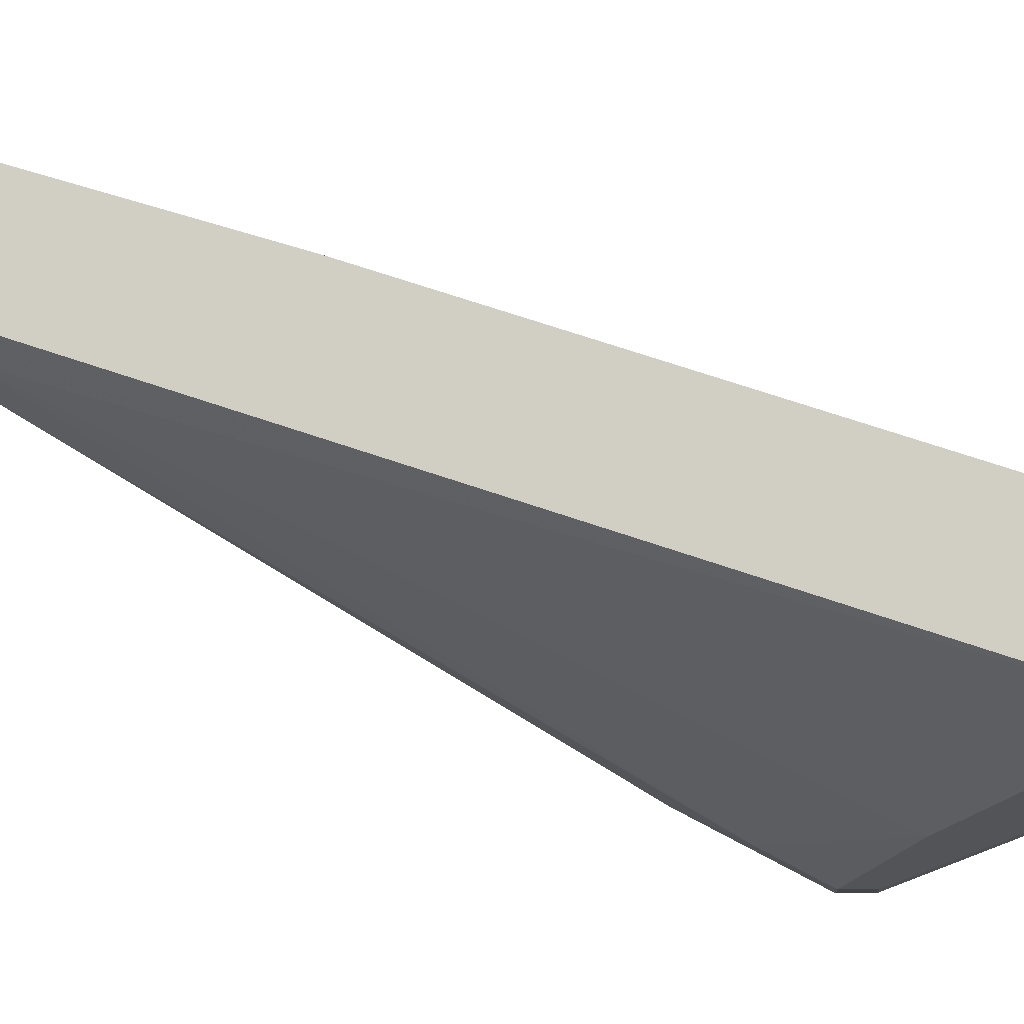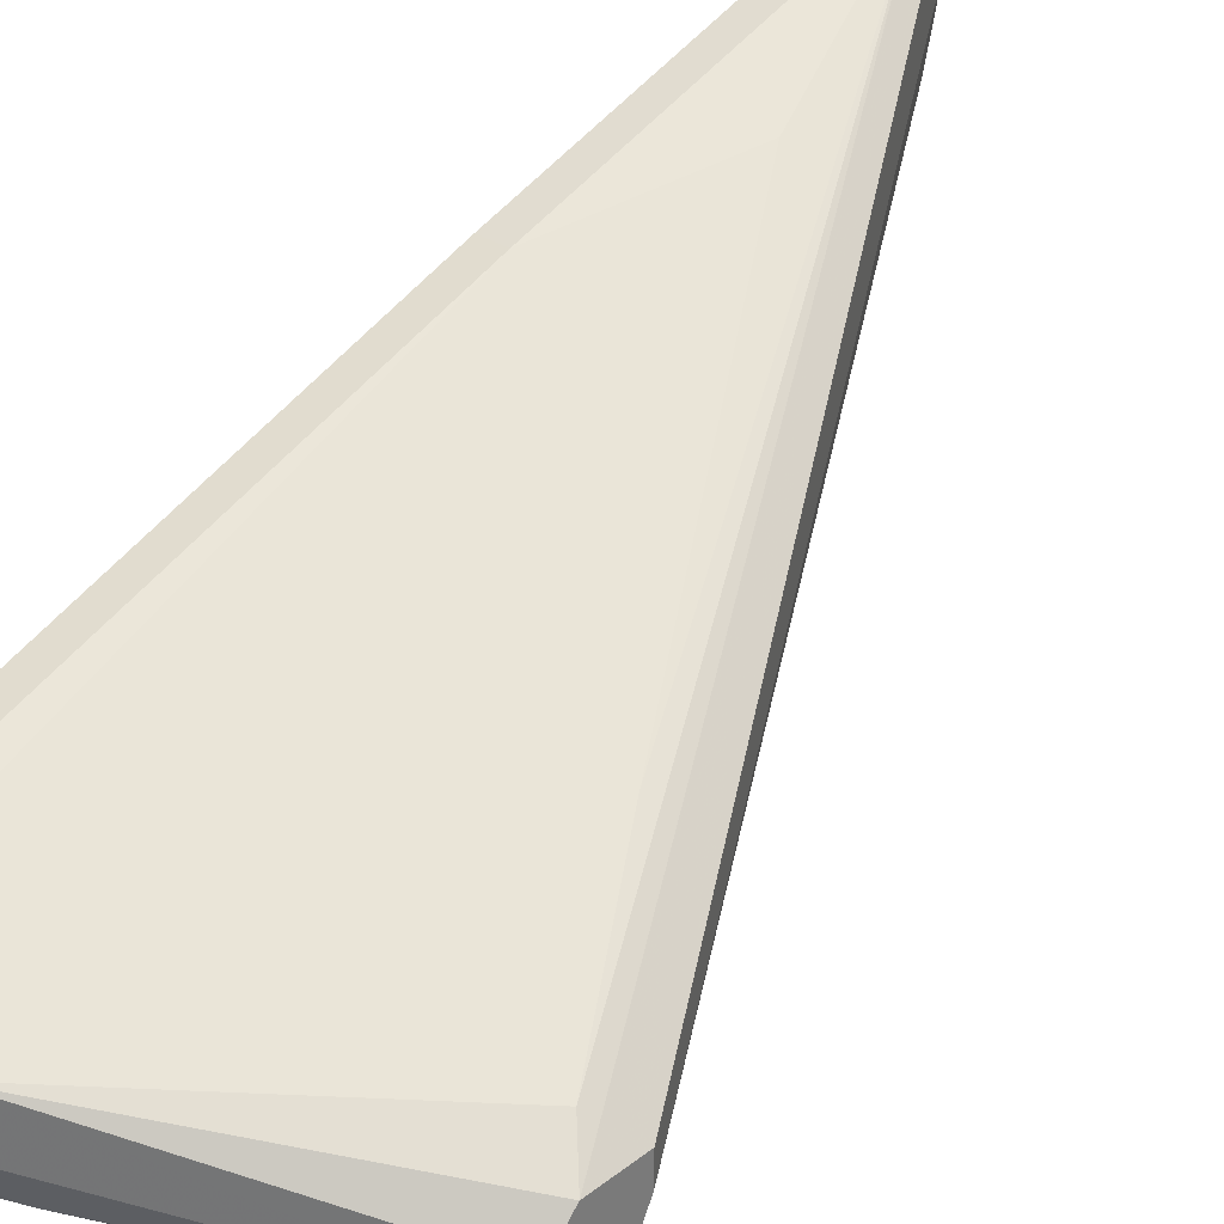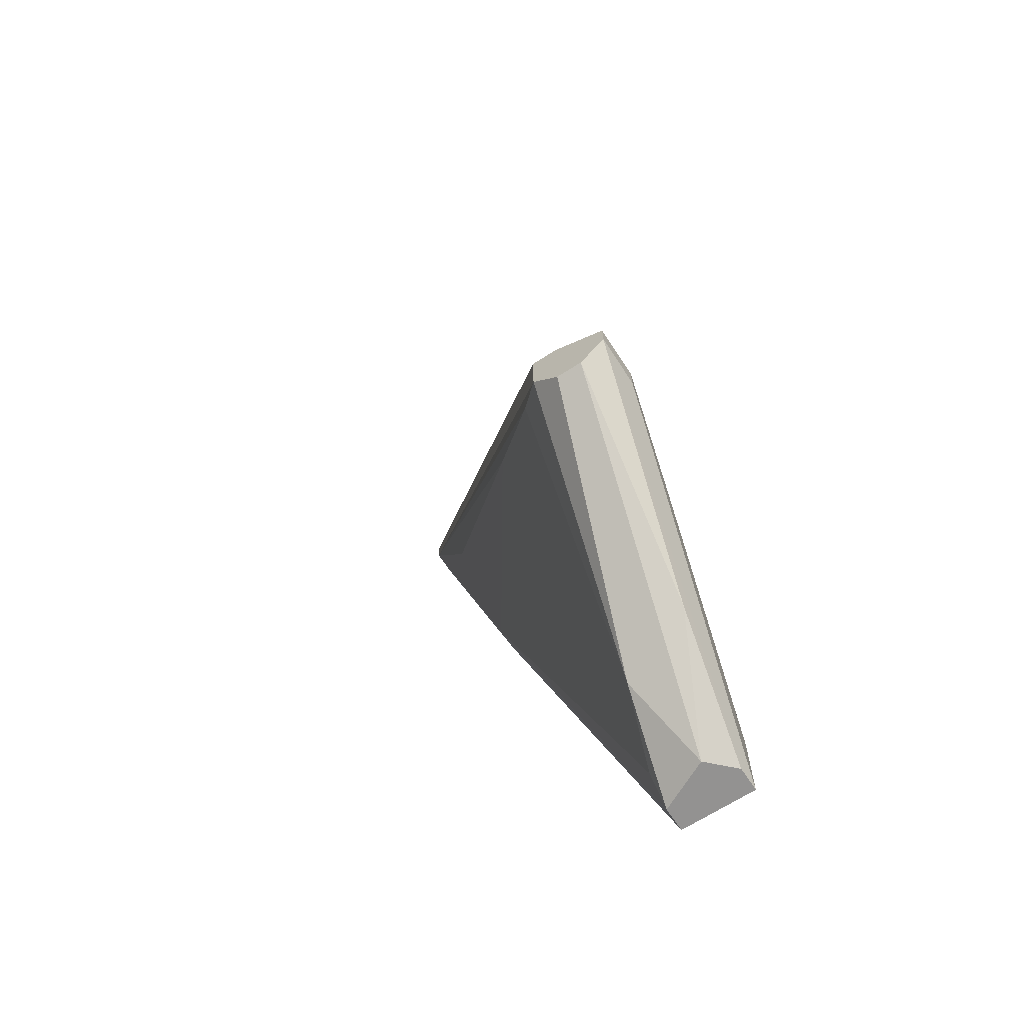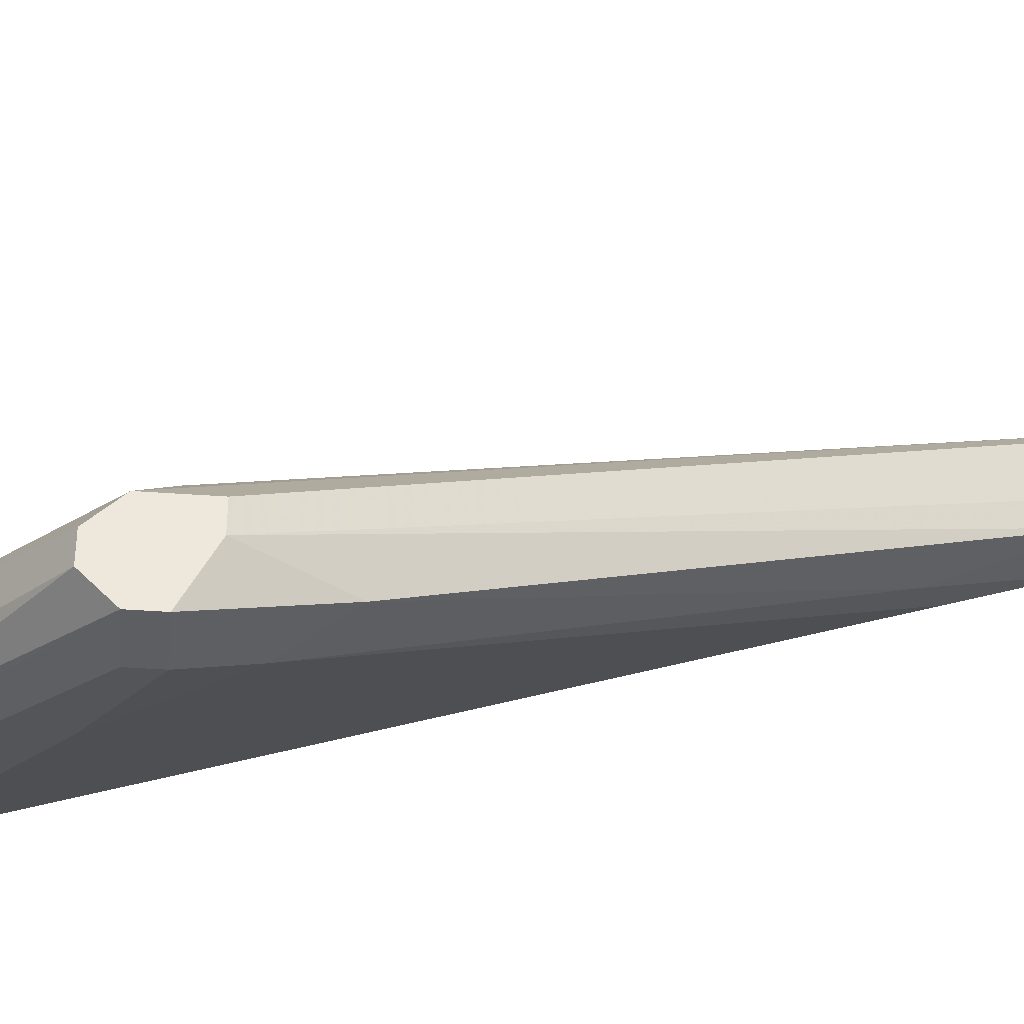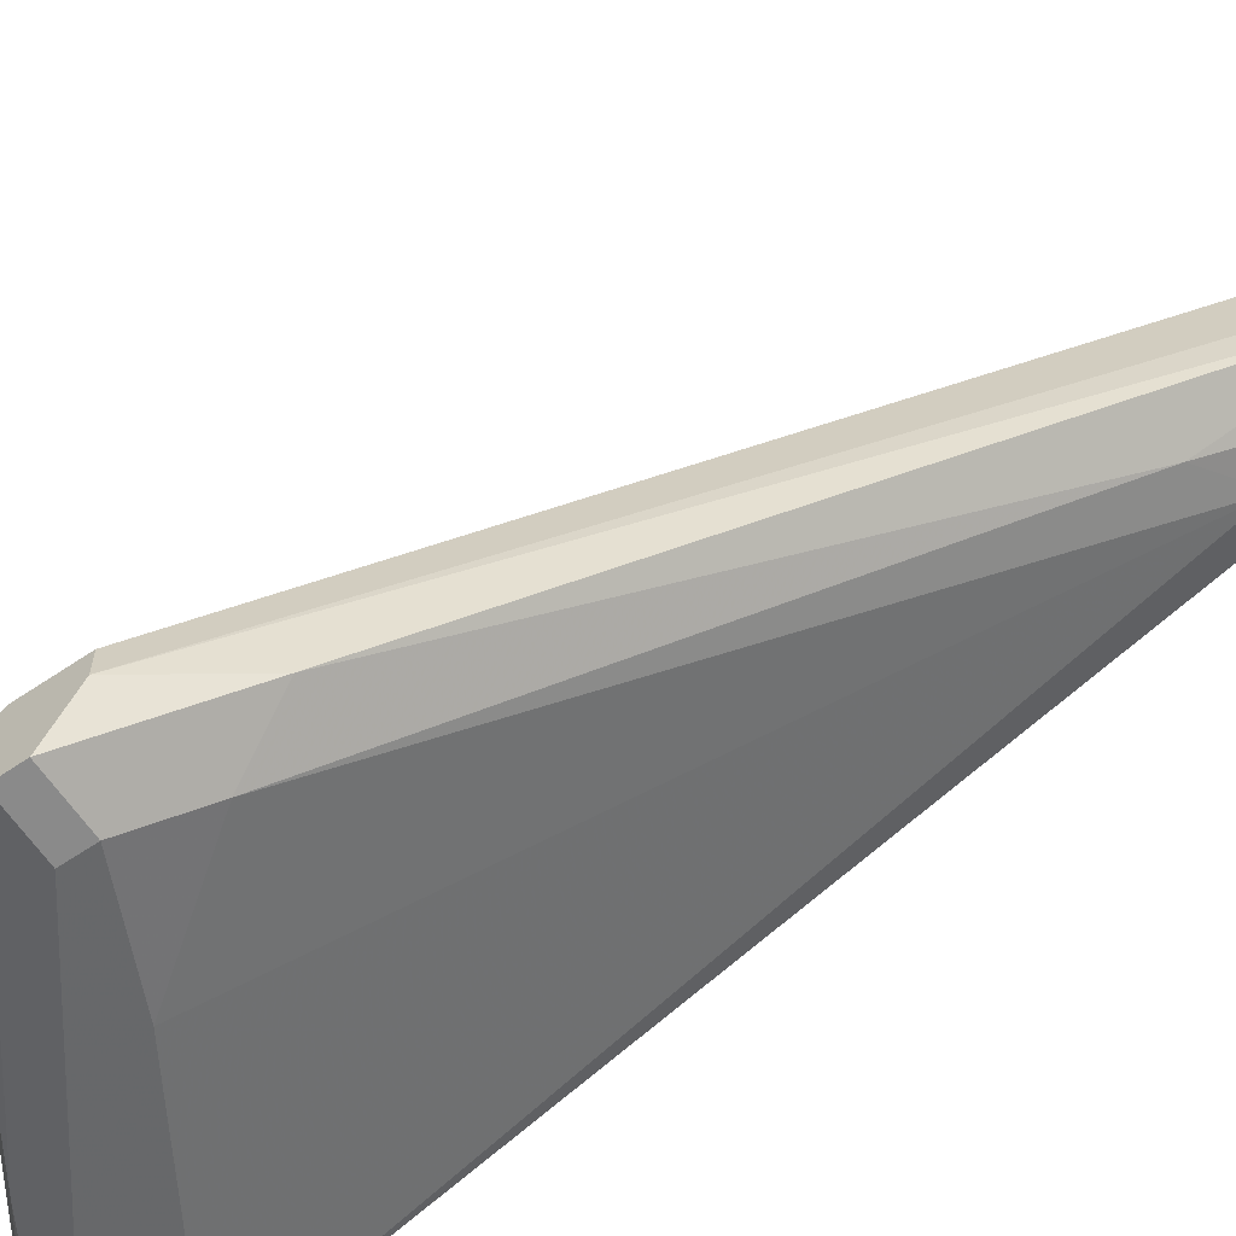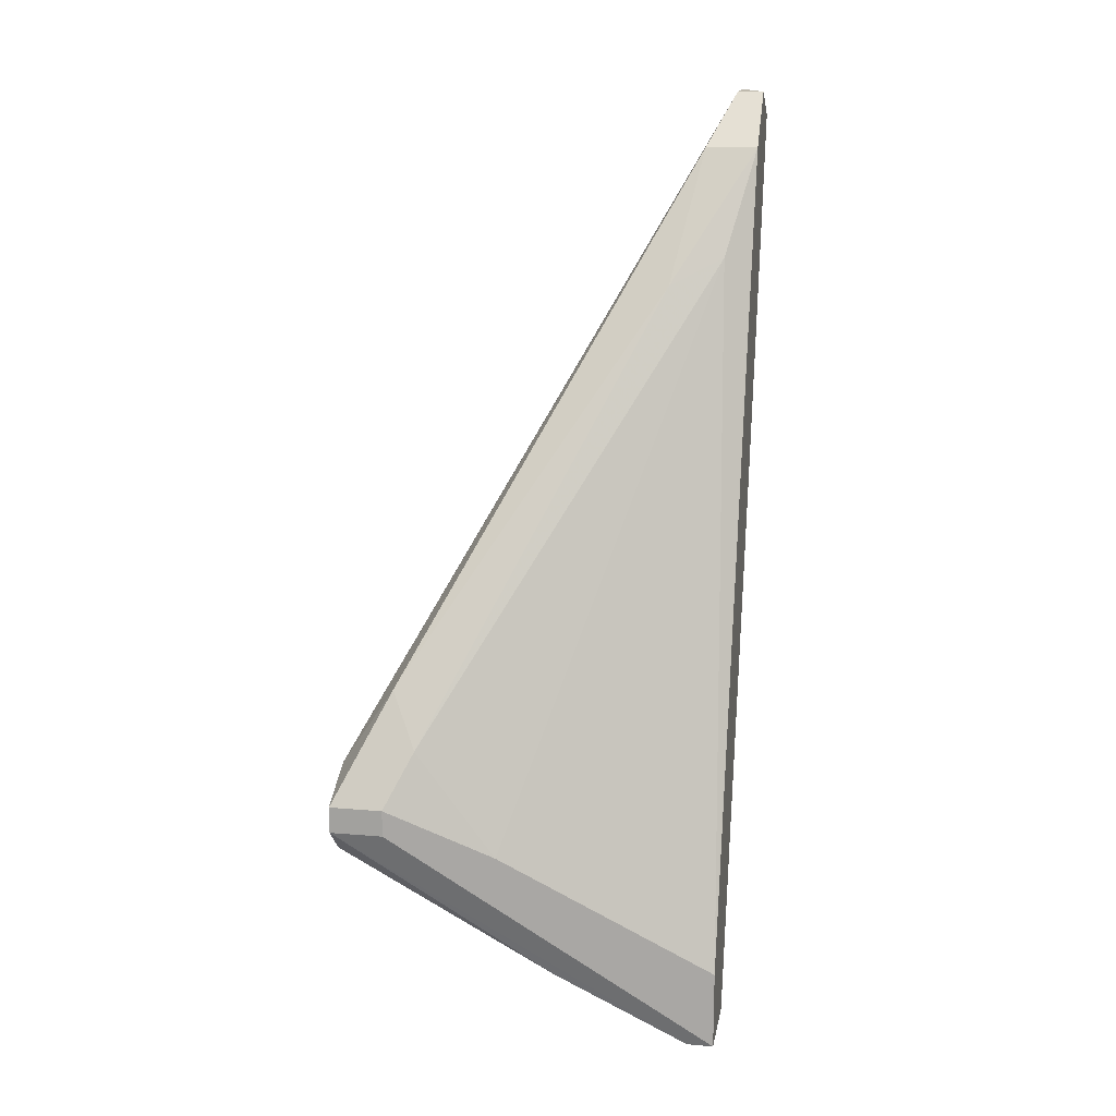
<metadata>
{"format":"obj","ext":"obj","renderer":"f3d","projection":"perspective","resolution":1024,"background":"white","views":[{"elev":-9.1,"azim":94.2,"up":"+Y"},{"elev":32.3,"azim":-137.5,"up":"+Y"},{"elev":-66.5,"azim":-56.9,"up":"+Z"},{"elev":-37.9,"azim":-95.4,"up":"+Y"},{"elev":-63.5,"azim":-55.7,"up":"+Y"},{"elev":15.6,"azim":10.2,"up":"+Z"}]}
</metadata>
<code>
v -0.05236 -0.01177 -0.01037
v -0.03205 0.01408 0.03209
v -0.03205 0.01778 0.03024
v -0.03205 -0.002534 -0.03254
v -0.03205 0.01039 0.006234
v -0.03205 0.01039 0.0284
v -0.03205 -0.008075 -0.03254
v -0.03205 -0.008075 -0.02699
v -0.05605 -0.006225 -0.01407
v -0.03759 0.01223 0.01731
v -0.03759 0.004846 0.01916
v -0.04128 -0.004381 -0.02885
v -0.0542 -0.009921 -0.006678
v -0.0542 -0.01362 -0.01591
v -0.0542 -0.01362 -0.01407
v -0.0339 0.01408 0.03209
v -0.0339 0.01778 0.03024
v -0.0339 0.01778 0.03209
v -0.0339 -0.002534 -0.03254
v -0.0339 0.01039 0.006234
v -0.0339 0.006693 0.021
v -0.0339 -0.008075 -0.03254
v -0.0579 -0.01177 -0.01776
v -0.0579 -0.009921 -0.01776
v -0.0579 -0.009921 -0.01222
v -0.0579 -0.01362 -0.01591
v -0.0579 -0.01362 -0.01407
v -0.0579 -0.008075 -0.01591
v -0.0579 -0.008075 -0.01222
v -0.03575 -0.002534 -0.03069
v -0.03575 -0.006225 -0.03254
v -0.03575 0.01039 0.0284
v -0.04682 -0.01177 -0.01776
v -0.05051 -0.000688 -0.004831
v -0.04313 -0.009921 -0.02699
f 13 27 15
f 4 6 8
f 14 26 22
f 6 4 3
f 28 26 29
f 18 28 29
f 8 6 21
f 12 28 9
f 26 28 23
f 4 22 19
f 20 4 19
f 28 18 17
f 18 3 17
f 20 10 17
f 3 20 17
f 9 28 17
f 8 21 33
f 21 1 33
f 23 12 31
f 19 22 31
f 12 19 31
f 4 8 7
f 14 22 7
f 22 4 7
f 33 14 7
f 8 33 7
f 32 6 16
f 18 29 16
f 16 29 25
f 13 32 25
f 29 26 25
f 32 16 25
f 26 14 27
f 25 26 27
f 13 25 27
f 13 1 11
f 6 32 11
f 32 13 11
f 21 6 11
f 1 21 11
f 28 12 24
f 23 28 24
f 12 23 24
f 6 3 2
f 3 18 2
f 16 6 2
f 18 16 2
f 22 26 35
f 26 23 35
f 23 31 35
f 31 22 35
f 3 4 5
f 4 20 5
f 20 3 5
f 12 20 30
f 19 12 30
f 20 19 30
f 10 20 34
f 20 12 34
f 12 9 34
f 17 10 34
f 9 17 34
f 1 13 15
f 14 33 15
f 33 1 15
f 27 14 15

</code>
